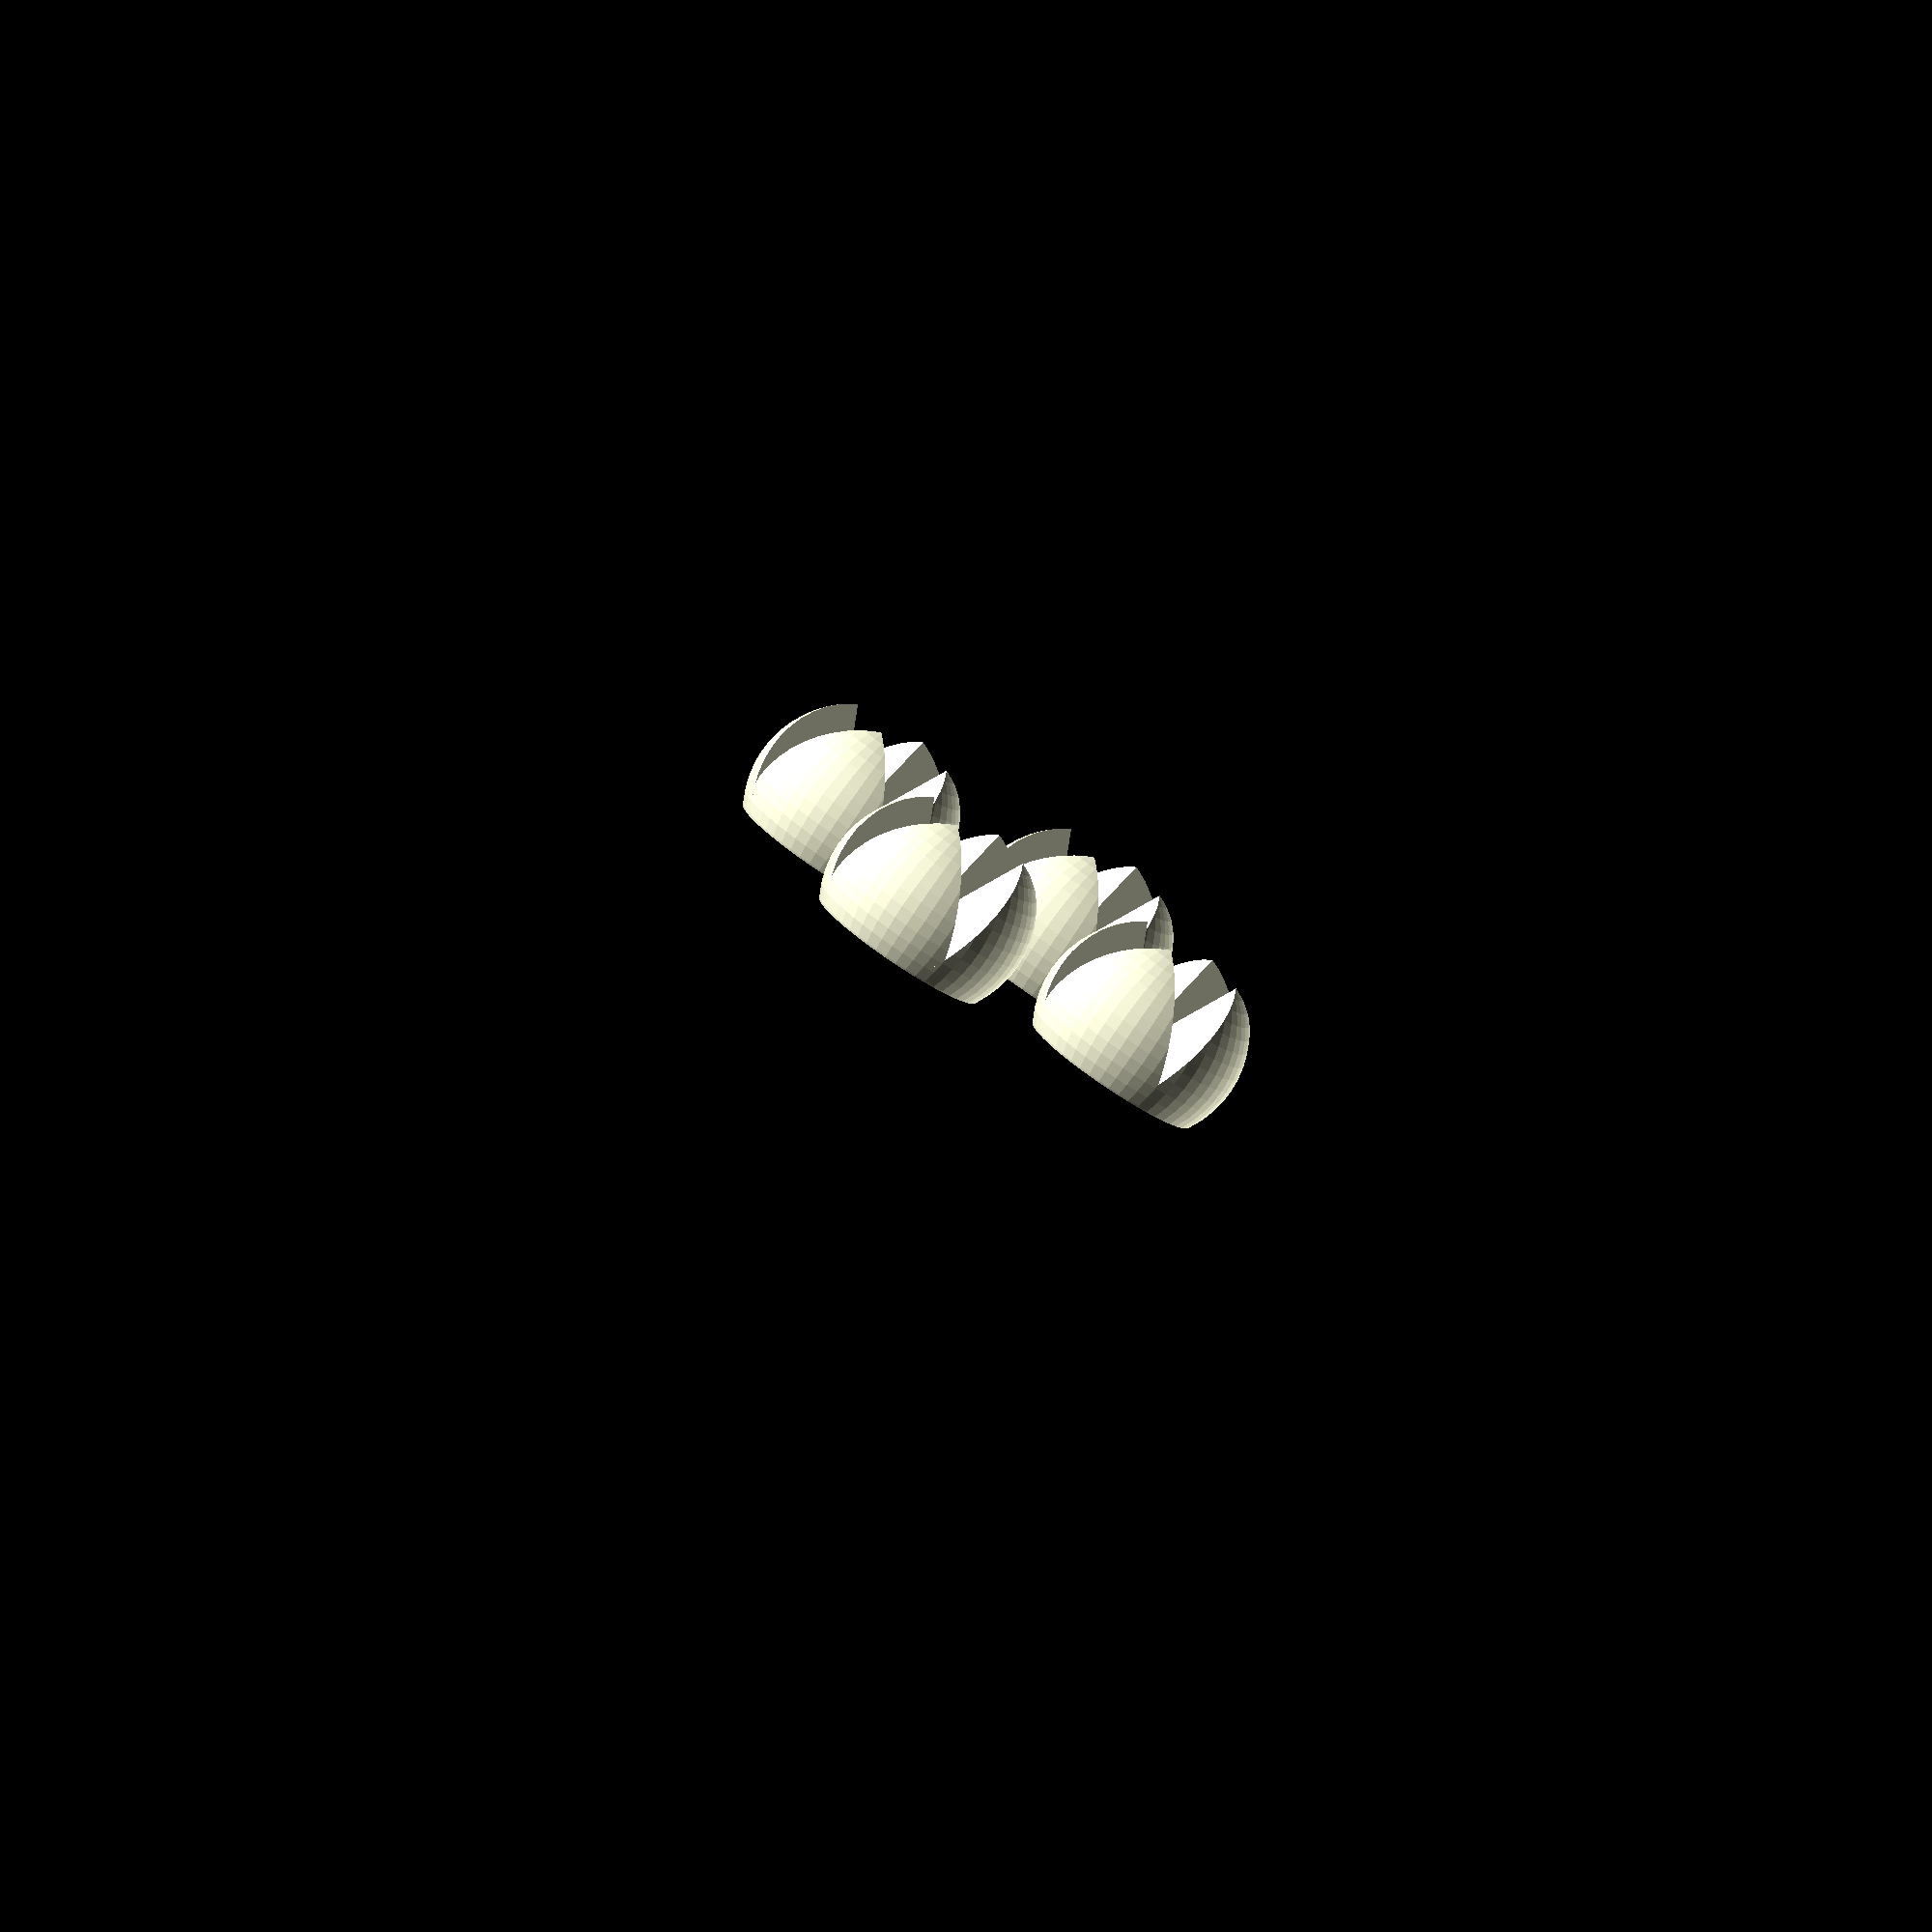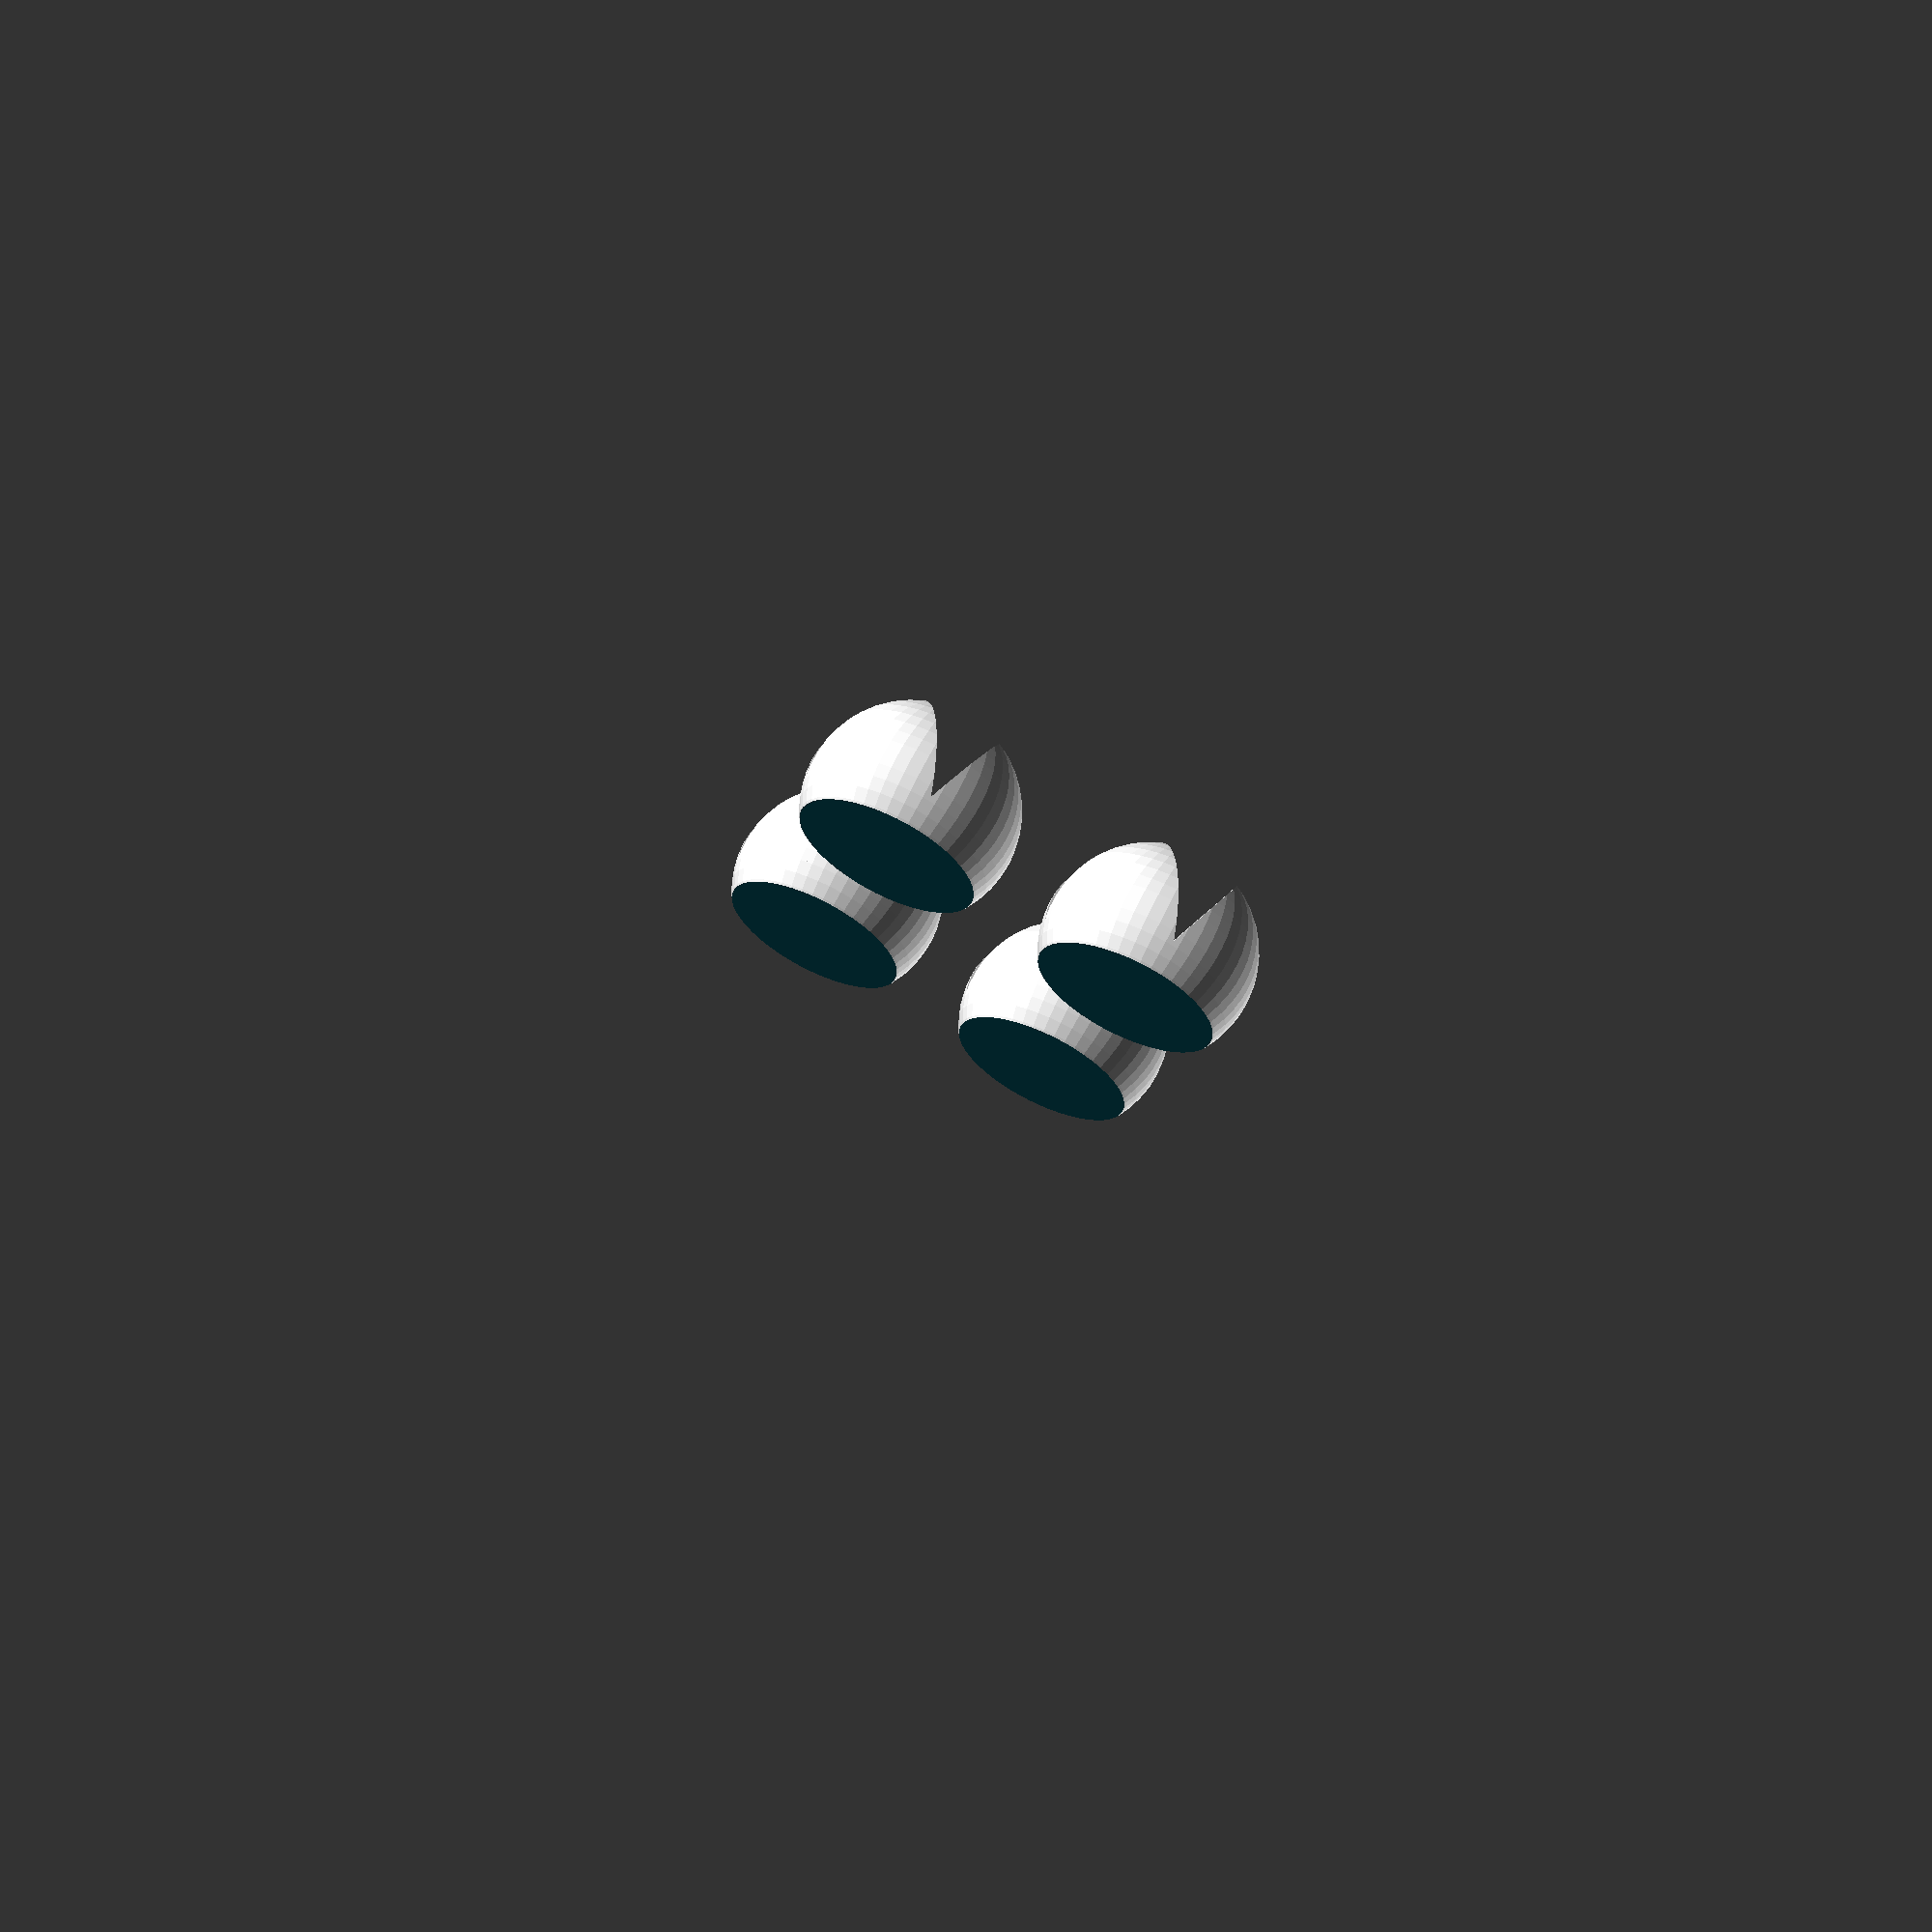
<openscad>
$fa=12;
$fs=1;
$fn=50;

module dessert(){
//外皮
difference(){
difference(){

    difference(){
        translate([0,0,5])
        sphere(r=10);
        
        translate([0,0,-10])
        cube(20,center=true);
    }
    
       
    scale([1.1,1.1,1.1]){
        difference(){
        
                difference(){
                    translate([0,0,5])
                    sphere(r=10);
                    
                    translate([0,0,-10])
                    cube(20,center=true);
                }
                
                
                translate([0,15,0])
                rotate([-20,0,0])
                cube([30,30,60],center=true);
                
                
                translate([0,-15,0])
                rotate([20,0,0])
                cube([30,30,60],center=true);
            }   
            
            rotate([0,0,90]){
                difference(){
                
                    difference(){
                            translate([0,0,5])
                            sphere(r=10);
                            
                            translate([0,0,-10])
                            cube(20,center=true);
                    }
                    
                    
                    translate([0,15,0])
                    rotate([-20,0,0])
                    cube([30,30,60],center=true);
                    
                    
                    translate([0,-15,0])
                    rotate([20,0,0])
                    cube([30,30,60],center=true);
            }   
        }
    }

}
}
}
translate([-12.5,-12.5,0])
for (dx=[0,25]){
    for (dy=[0,25]){
        translate([dx,dy,0])   
        dessert();
    }
}
</openscad>
<views>
elev=260.4 azim=70.3 roll=213.7 proj=o view=solid
elev=114.9 azim=161.5 roll=334.4 proj=p view=solid
</views>
